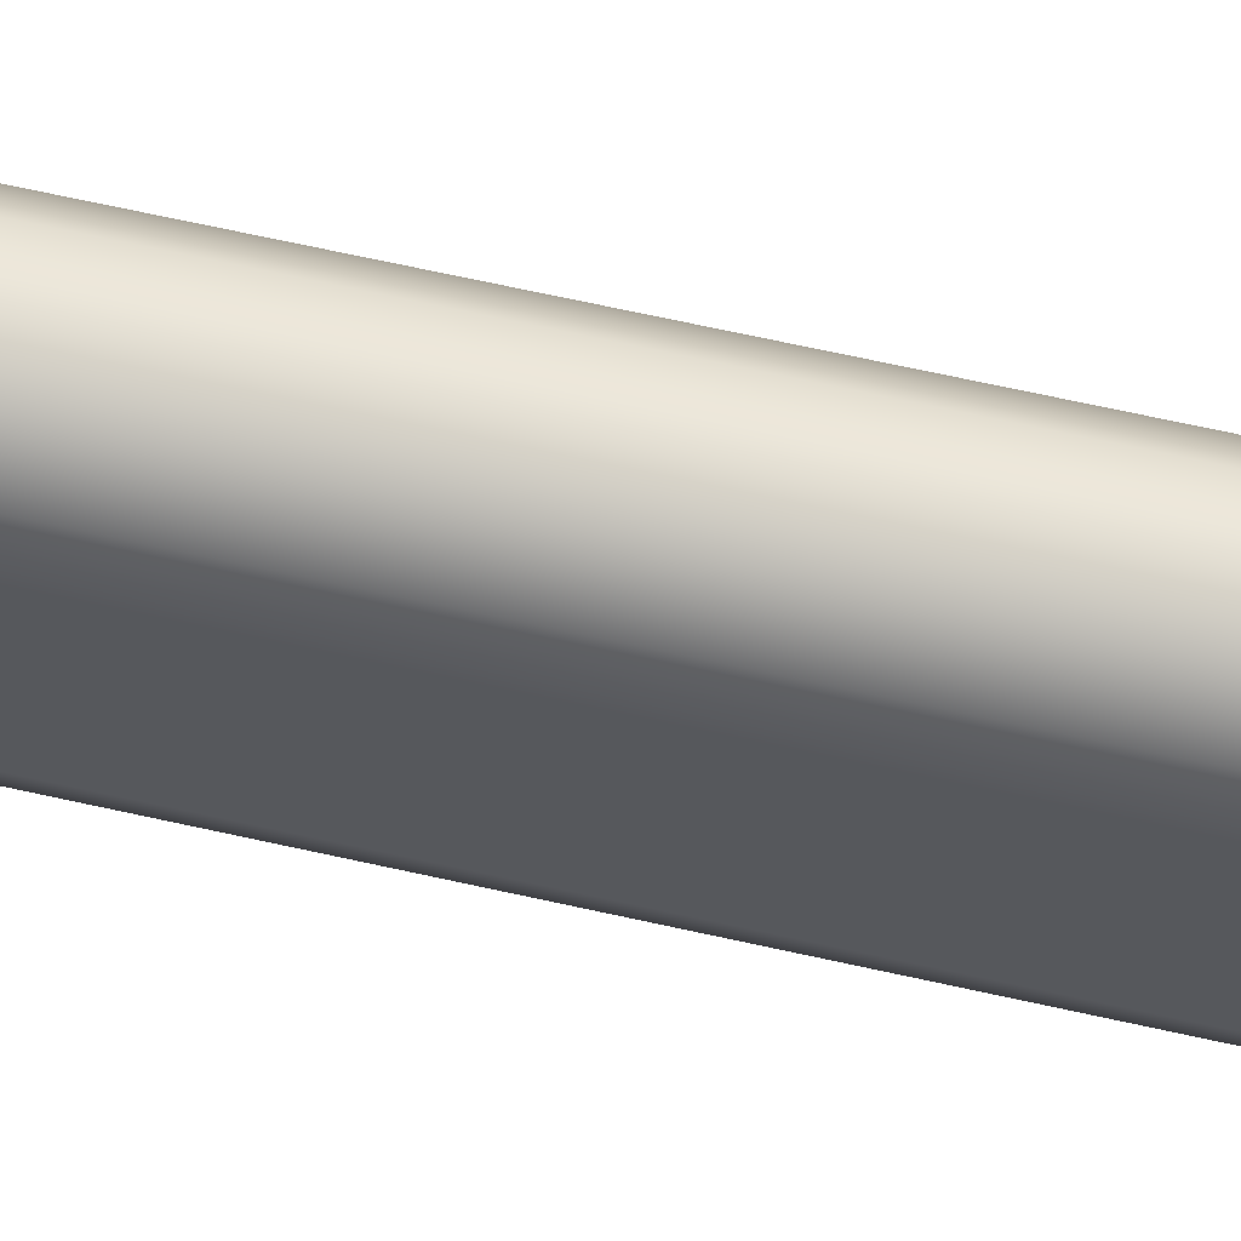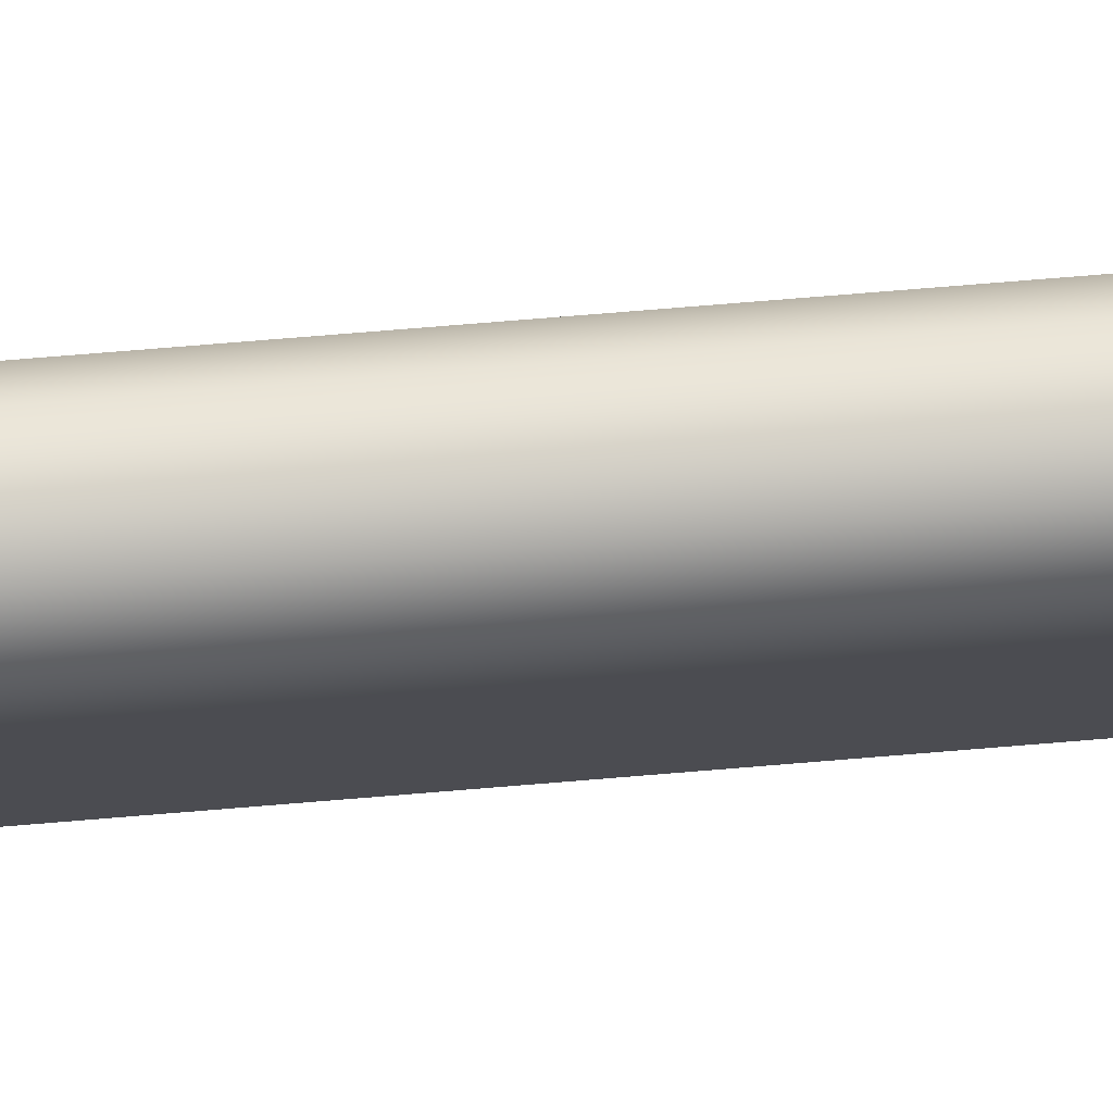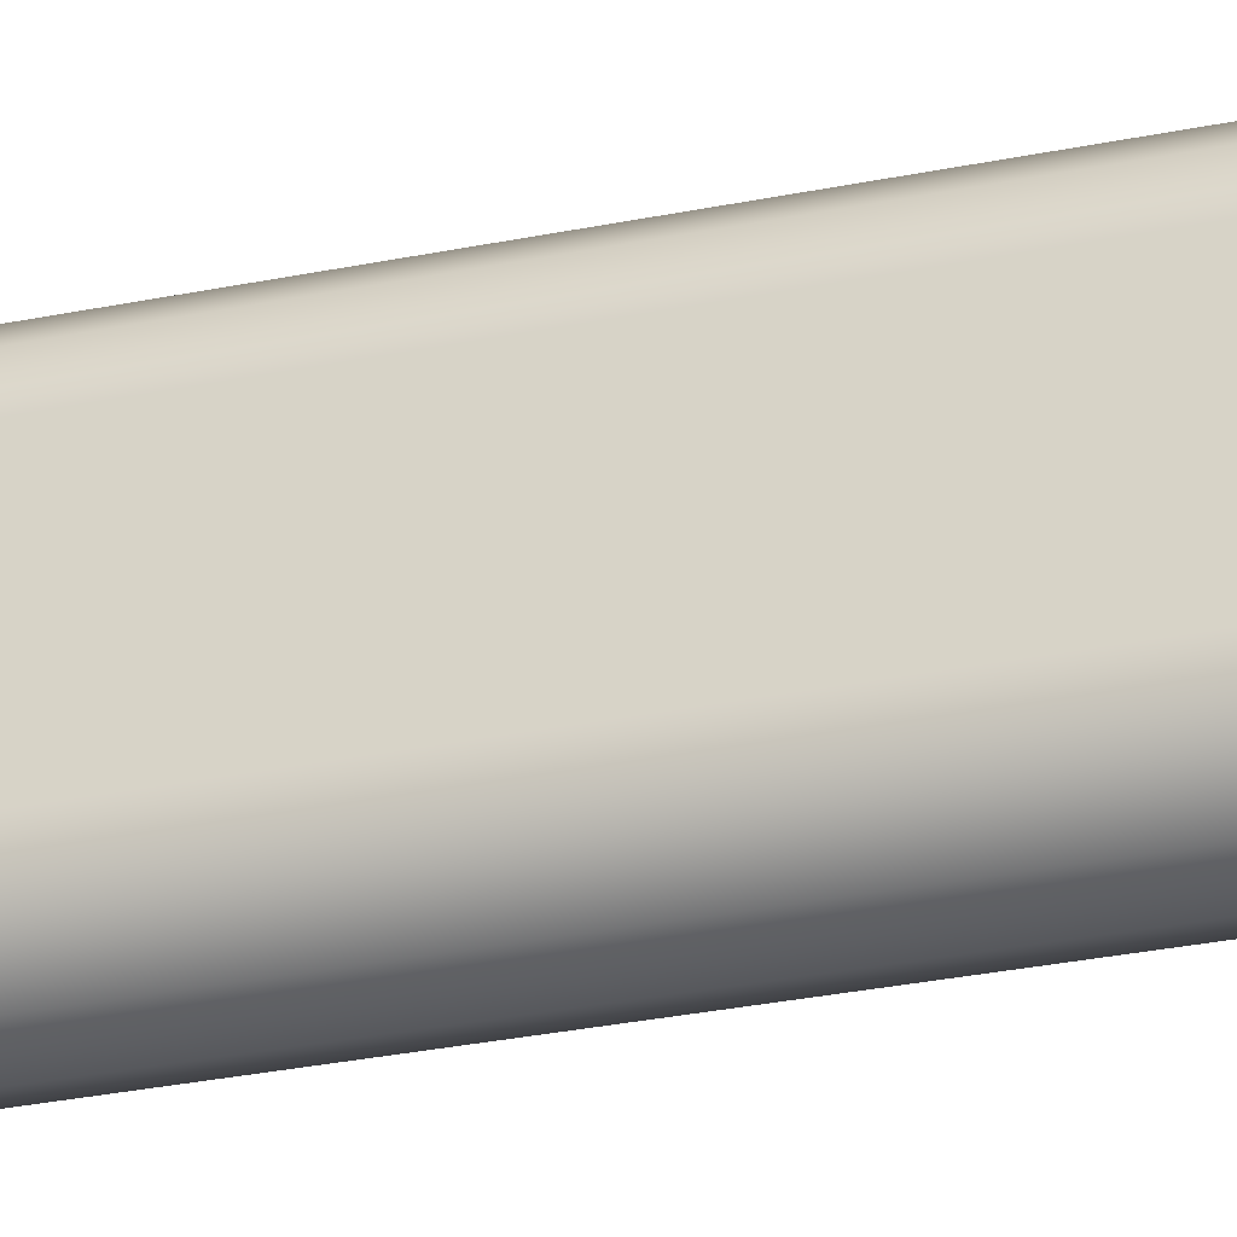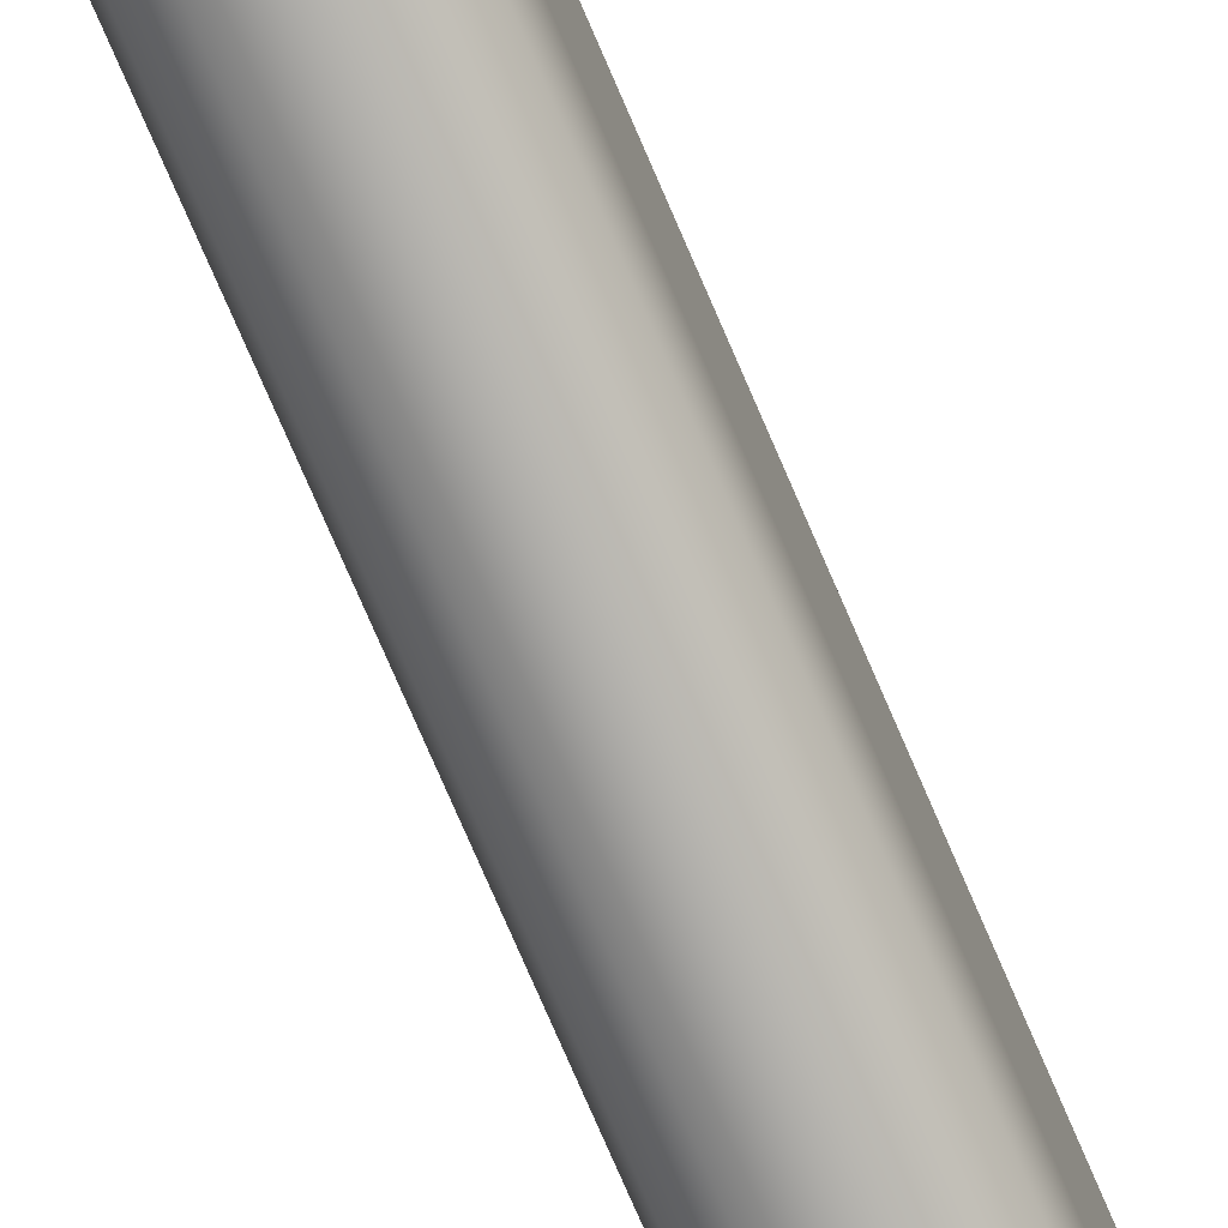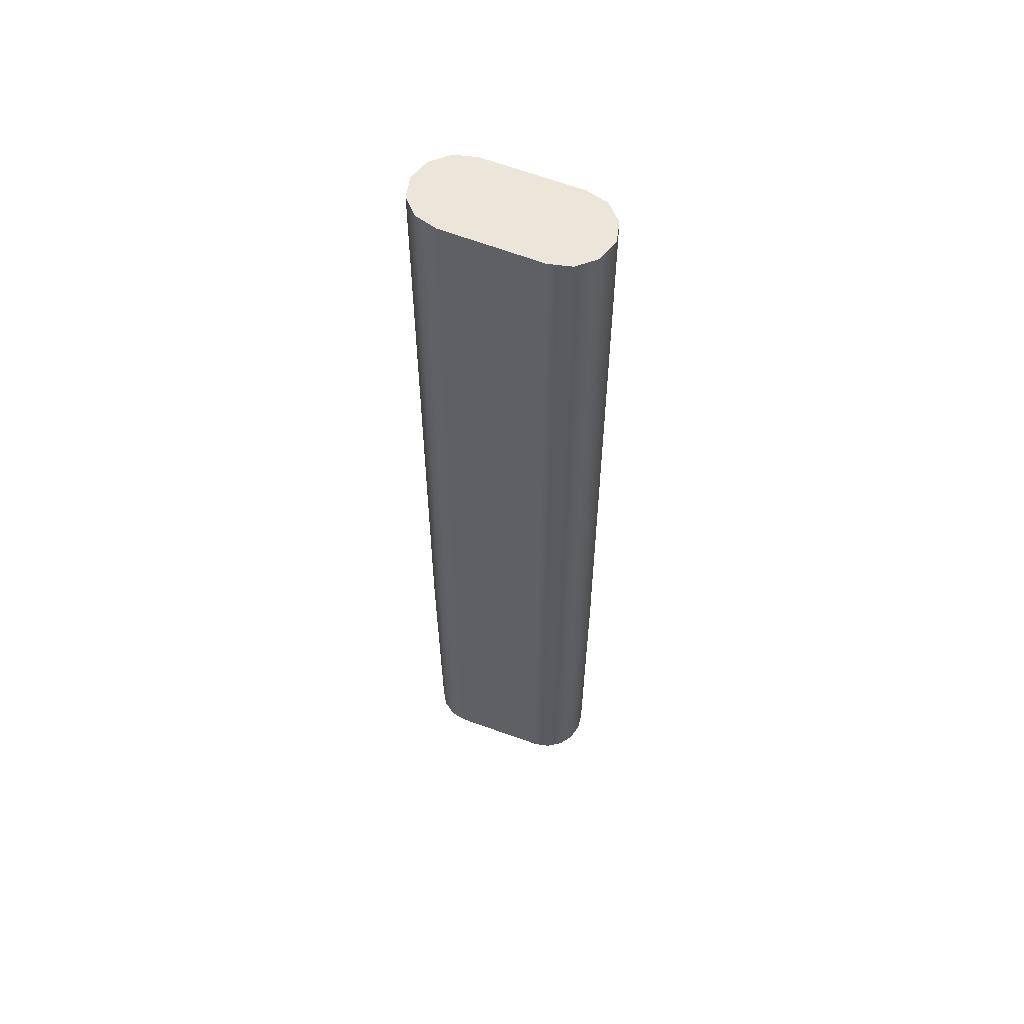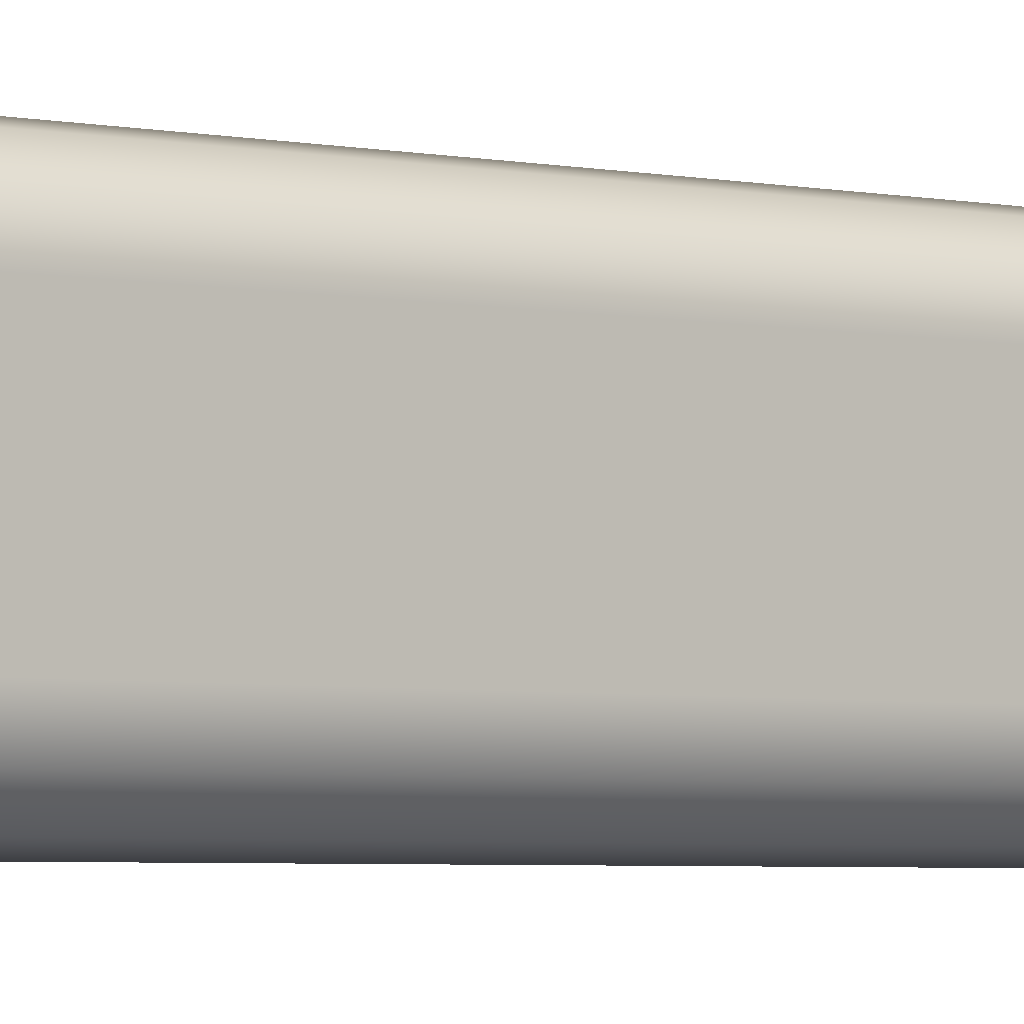
<metadata>
{"format":"obj","ext":"obj","renderer":"f3d","projection":"perspective","resolution":1024,"background":"white","views":[{"elev":64.3,"azim":-77.1,"up":"+Z"},{"elev":74.1,"azim":-94.7,"up":"+Z"},{"elev":-28.6,"azim":107.5,"up":"+Z"},{"elev":-77.0,"azim":23.4,"up":"+Z"},{"elev":56.7,"azim":113.1,"up":"+Y"},{"elev":-3.4,"azim":-128.7,"up":"+Z"}]}
</metadata>
<code>
g LED4
v 0.4263 -18.22 7.5
v 0.4126 -18.27 7.496
v 0.3761 -18.31 7.492
v 0.3263 -18.32 7.491
v 0.3266 -18.29 7.158
v 0.3269 -18.26 6.824
v 0.3271 -18.23 6.491
v 0.3768 -18.21 6.492
v 0.4134 -18.18 6.495
v 0.4271 -18.13 6.5
v 0.4268 -18.16 6.833
v 0.4265 -18.19 7.167
v 0.3971 -18.24 6.989
v 0.4194 -18.21 6.992
v 0.3633 -18.27 6.987
v -0.3271 -18.23 6.491
v -0.3768 -18.21 6.492
v -0.4134 -18.18 6.495
v -0.4271 -18.13 6.5
v -0.3942 -18.12 6.336
v -0.3023 -18.11 6.198
v -0.1636 -18.1 6.106
v -0.000321 -18.1 6.073
v 0.1628 -18.1 6.105
v 0.302 -18.11 6.198
v 0.3945 -18.12 6.337
v 0.3224 -18.22 6.435
v 0.2698 -18.21 6.305
v 0.2315 -18.21 6.259
v 0.1248 -18.2 6.188
v -0.000246 -18.2 6.163
v -0.1254 -18.2 6.189
v -0.2317 -18.21 6.259
v -0.3051 -18.22 6.373
v -0.3352 -18.21 6.353
v -0.2567 -18.2 6.235
v -0.1388 -18.19 6.157
v -0.000272 -18.19 6.129
v 0.1381 -18.19 6.157
v 0.2565 -18.2 6.235
v 0.3354 -18.21 6.352
v -0.3658 -18.19 6.342
v -0.2799 -18.17 6.214
v -0.1513 -18.17 6.129
v -0.000297 -18.16 6.099
v 0.1505 -18.17 6.129
v 0.2797 -18.17 6.214
v 0.3661 -18.19 6.342
v -0.3866 -18.15 6.337
v -0.296 -18.14 6.201
v -0.16 -18.13 6.111
v -0.000314 -18.13 6.079
v 0.1592 -18.13 6.111
v 0.2957 -18.14 6.201
v 0.3869 -18.15 6.336
v -0.4263 -18.22 7.5
v -0.4126 -18.27 7.496
v -0.3761 -18.31 7.492
v -0.3263 -18.32 7.491
v -0.3216 -18.32 7.546
v -0.2689 -18.33 7.676
v -0.2307 -18.34 7.722
v -0.1244 -18.35 7.792
v 0.000236 -18.35 7.817
v 0.125 -18.35 7.792
v 0.2309 -18.34 7.722
v 0.3042 -18.33 7.608
v 0.3933 -18.23 7.663
v 0.3015 -18.24 7.801
v 0.1631 -18.25 7.893
v 0.000309 -18.25 7.926
v -0.1624 -18.25 7.893
v -0.3013 -18.24 7.801
v -0.3936 -18.23 7.663
v 0.3356 -18.32 7.631
v -0.3878 -18.27 7.657
v -0.2976 -18.28 7.794
v -0.1606 -18.28 7.886
v 0.000306 -18.29 7.918
v 0.1614 -18.28 7.885
v 0.2978 -18.28 7.794
v 0.3876 -18.27 7.657
v -0.3674 -18.3 7.646
v -0.2821 -18.31 7.776
v -0.1524 -18.32 7.863
v 0.00029 -18.32 7.893
v 0.1531 -18.32 7.862
v 0.2823 -18.31 7.775
v 0.3672 -18.3 7.646
v -0.3358 -18.32 7.631
v -0.2575 -18.33 7.749
v -0.139 -18.34 7.828
v 0.000264 -18.34 7.856
v 0.1397 -18.34 7.828
v 0.2577 -18.33 7.749
v -0.3269 -18.26 6.824
v -0.3266 -18.29 7.158
v -0.4265 -18.19 7.167
v -0.4268 -18.16 6.833
v -0.3633 -18.27 6.987
v -0.3971 -18.24 6.989
v -0.4194 -18.21 6.992
v 0.45 -15.5 7.5
v 0.45 -15.5 6.5
v -0.45 -15.5 6.5
v -0.3897 -15.5 6.275
v -0.225 -15.5 6.11
v 0 -15.5 6.05
v 0.225 -15.5 6.11
v 0.3897 -15.5 6.275
v -0.45 -15.5 7.5
v 0.3897 -15.5 7.725
v 0.225 -15.5 7.89
v 0 -15.5 7.95
v -0.225 -15.5 7.89
v -0.3897 -15.5 7.725
v 0.45 -9 7.5
v 0.45 -9 6.5
v 0.3897 -9 6.275
v 0.225 -9 6.11
v 0 -9 6.05
v -0.225 -9 6.11
v -0.3897 -9 6.275
v -0.45 -9 6.5
v -0.45 -9 7.5
v -0.3897 -9 7.725
v -0.225 -9 7.89
v 0 -9 7.95
v 0.225 -9 7.89
v 0.3897 -9 7.725
v -0.3897 -12.25 6.275
v -0.225 -12.25 6.11
v 0 -12.25 6.05
v 0.225 -12.25 6.11
v 0.3897 -12.25 6.275
v 0.3897 -12.25 7.725
v 0.225 -12.25 7.89
v 0 -12.25 7.95
v -0.225 -12.25 7.89
v -0.3897 -12.25 7.725
f 12 1 14
f 14 1 2
f 14 2 13
f 13 2 3
f 13 3 15
f 15 3 5
f 15 5 6
f 3 4 5
f 7 8 6
f 6 8 15
f 15 8 13
f 13 8 9
f 13 9 14
f 14 9 10
f 14 10 11
f 11 12 14
f 34 16 35
f 35 16 17
f 35 17 42
f 42 17 18
f 42 18 49
f 49 18 19
f 49 19 20
f 20 21 49
f 49 21 50
f 49 50 42
f 42 50 43
f 42 43 35
f 35 43 36
f 35 36 33
f 33 36 37
f 33 37 32
f 32 37 31
f 31 37 38
f 31 38 39
f 39 38 46
f 39 46 47
f 47 46 54
f 47 54 55
f 55 54 26
f 55 26 10
f 21 22 50
f 50 22 51
f 50 51 43
f 43 51 44
f 43 44 36
f 36 44 37
f 51 22 52
f 52 22 23
f 52 23 24
f 52 24 53
f 53 24 25
f 53 25 54
f 54 25 26
f 10 9 55
f 55 9 48
f 55 48 47
f 47 48 40
f 47 40 39
f 39 40 29
f 39 29 30
f 9 8 48
f 48 8 41
f 48 41 40
f 40 41 28
f 40 28 29
f 7 27 8
f 8 27 41
f 27 28 41
f 30 31 39
f 33 34 35
f 38 37 45
f 45 37 44
f 45 44 52
f 52 44 51
f 38 45 46
f 46 45 53
f 46 53 54
f 53 45 52
f 74 56 76
f 76 56 57
f 76 57 83
f 83 57 58
f 83 58 90
f 90 58 60
f 90 60 61
f 58 59 60
f 90 61 91
f 91 61 62
f 91 62 63
f 91 63 92
f 92 63 64
f 92 64 93
f 93 64 94
f 93 94 86
f 86 94 87
f 86 87 79
f 79 87 80
f 79 80 70
f 70 80 69
f 69 80 81
f 69 81 68
f 68 81 82
f 68 82 1
f 1 82 2
f 2 82 89
f 2 89 3
f 3 89 75
f 3 75 4
f 4 75 67
f 67 75 66
f 66 75 95
f 66 95 65
f 65 95 94
f 65 94 64
f 70 71 79
f 79 71 72
f 79 72 78
f 78 72 73
f 78 73 77
f 77 73 74
f 77 74 76
f 77 76 84
f 84 76 83
f 84 83 91
f 91 83 90
f 86 79 78
f 78 77 85
f 85 77 84
f 85 84 92
f 92 84 91
f 89 82 81
f 81 80 88
f 88 80 87
f 88 87 95
f 95 87 94
f 93 86 85
f 85 86 78
f 93 85 92
f 75 89 88
f 88 89 81
f 75 88 95
f 99 19 102
f 102 19 18
f 102 18 101
f 101 18 17
f 101 17 100
f 100 17 16
f 100 16 96
f 96 97 100
f 100 97 58
f 100 58 101
f 101 58 57
f 101 57 102
f 102 57 56
f 102 56 98
f 97 59 58
f 98 99 102
f 34 33 16
f 16 33 31
f 16 31 96
f 96 31 63
f 96 63 97
f 97 63 62
f 97 62 59
f 59 62 61
f 59 61 60
f 33 32 31
f 30 28 31
f 31 28 7
f 31 7 6
f 30 29 28
f 28 27 7
f 31 6 65
f 65 6 5
f 65 5 66
f 66 5 4
f 66 4 67
f 65 64 31
f 31 64 63
f 1 12 103
f 103 12 11
f 103 11 104
f 104 11 10
f 10 26 104
f 104 26 110
f 110 26 25
f 110 25 109
f 109 25 24
f 109 24 108
f 108 24 23
f 108 23 22
f 108 22 107
f 107 22 21
f 107 21 106
f 106 21 20
f 106 20 105
f 105 20 19
f 19 99 105
f 105 99 111
f 111 99 98
f 111 98 56
f 56 74 111
f 111 74 116
f 116 74 73
f 116 73 115
f 115 73 72
f 115 72 114
f 114 72 71
f 114 71 70
f 114 70 113
f 113 70 69
f 113 69 112
f 112 69 68
f 112 68 103
f 103 68 1
f 118 120 117
f 117 120 129
f 117 129 130
f 118 119 120
f 129 120 128
f 128 120 121
f 128 121 122
f 123 124 122
f 122 124 127
f 122 127 128
f 124 125 127
f 127 125 126
f 105 124 131
f 131 124 123
f 131 123 132
f 132 123 122
f 132 122 133
f 133 122 121
f 133 121 134
f 134 121 120
f 134 120 135
f 135 120 119
f 135 119 118
f 118 104 135
f 135 104 110
f 135 110 134
f 134 110 109
f 134 109 133
f 133 109 108
f 133 108 132
f 132 108 107
f 132 107 131
f 131 107 106
f 131 106 105
f 118 117 104
f 104 117 103
f 103 117 136
f 136 117 130
f 136 130 137
f 137 130 129
f 137 129 138
f 138 129 128
f 138 128 139
f 139 128 127
f 139 127 140
f 140 127 126
f 140 126 125
f 125 111 140
f 140 111 116
f 140 116 139
f 139 116 115
f 139 115 138
f 138 115 114
f 138 114 137
f 137 114 113
f 137 113 136
f 136 113 112
f 136 112 103
f 125 124 111
f 111 124 105

</code>
